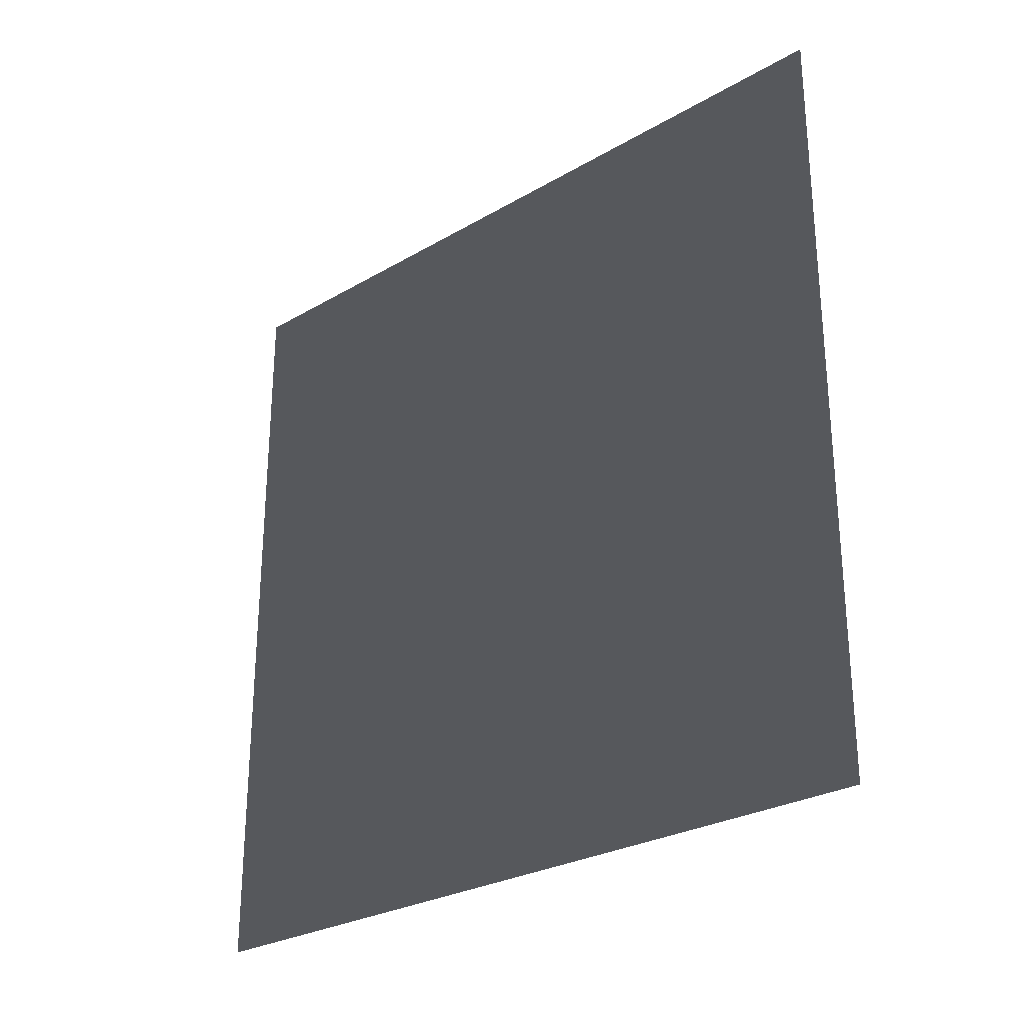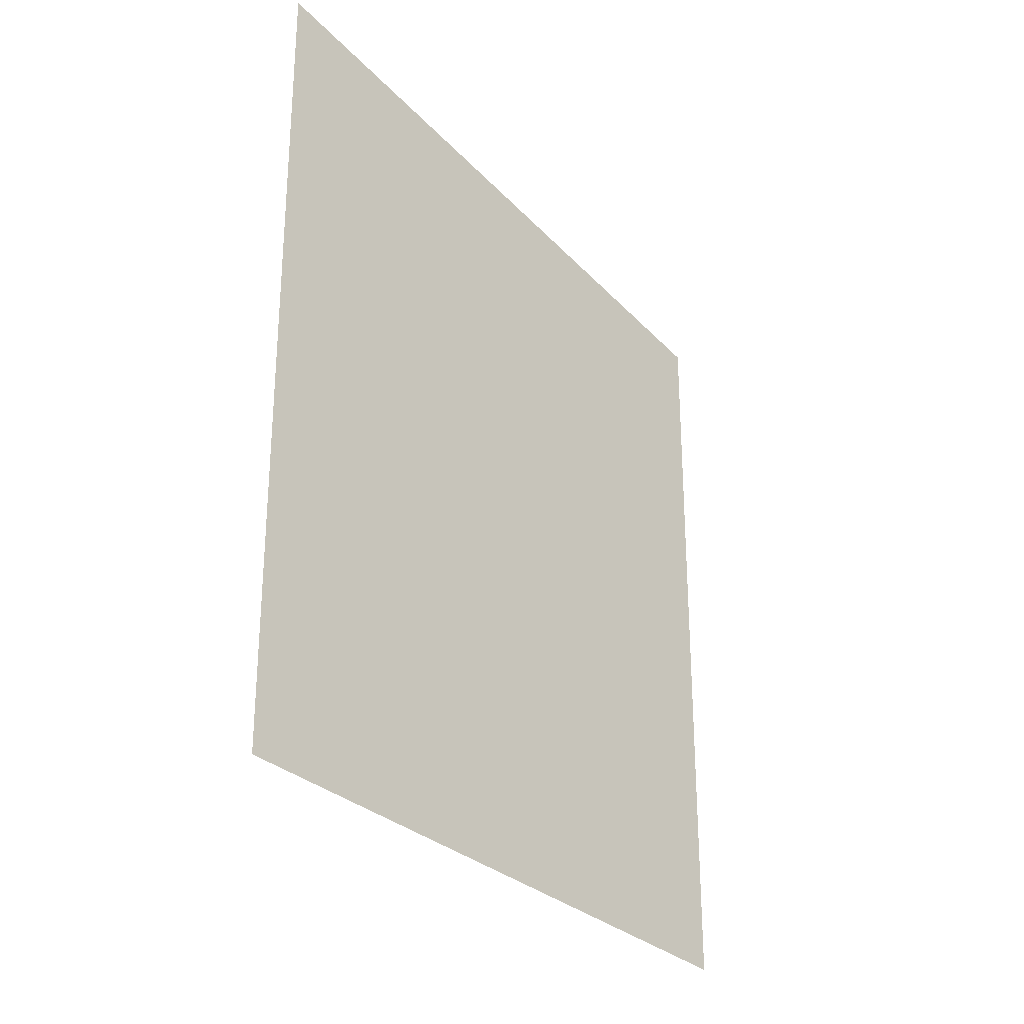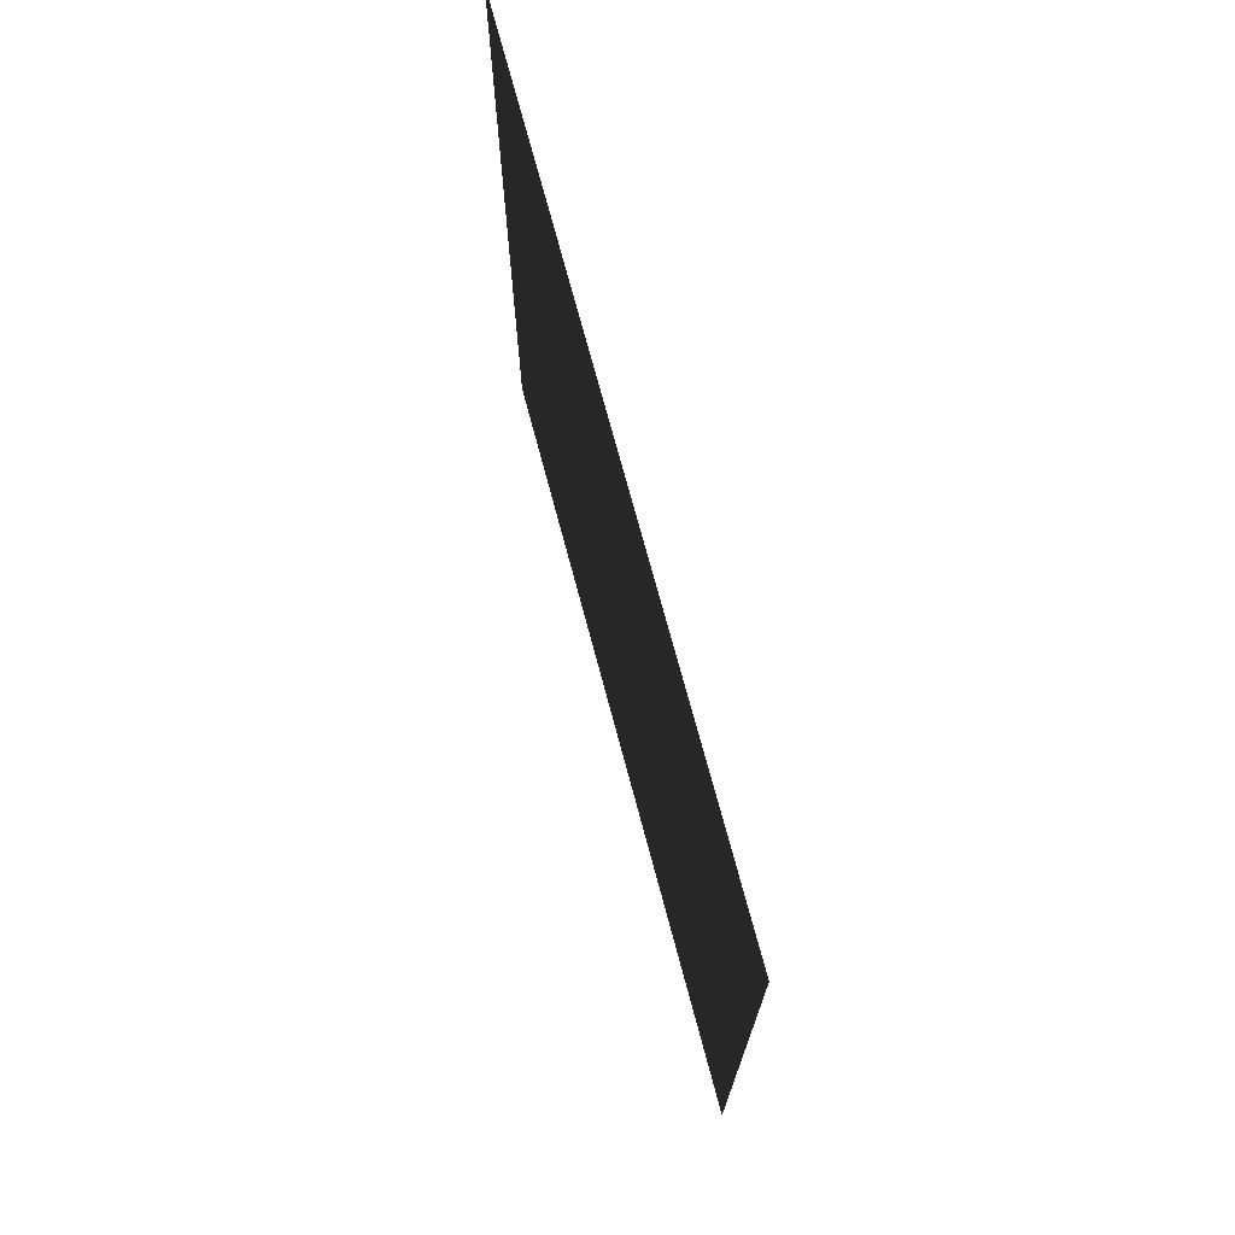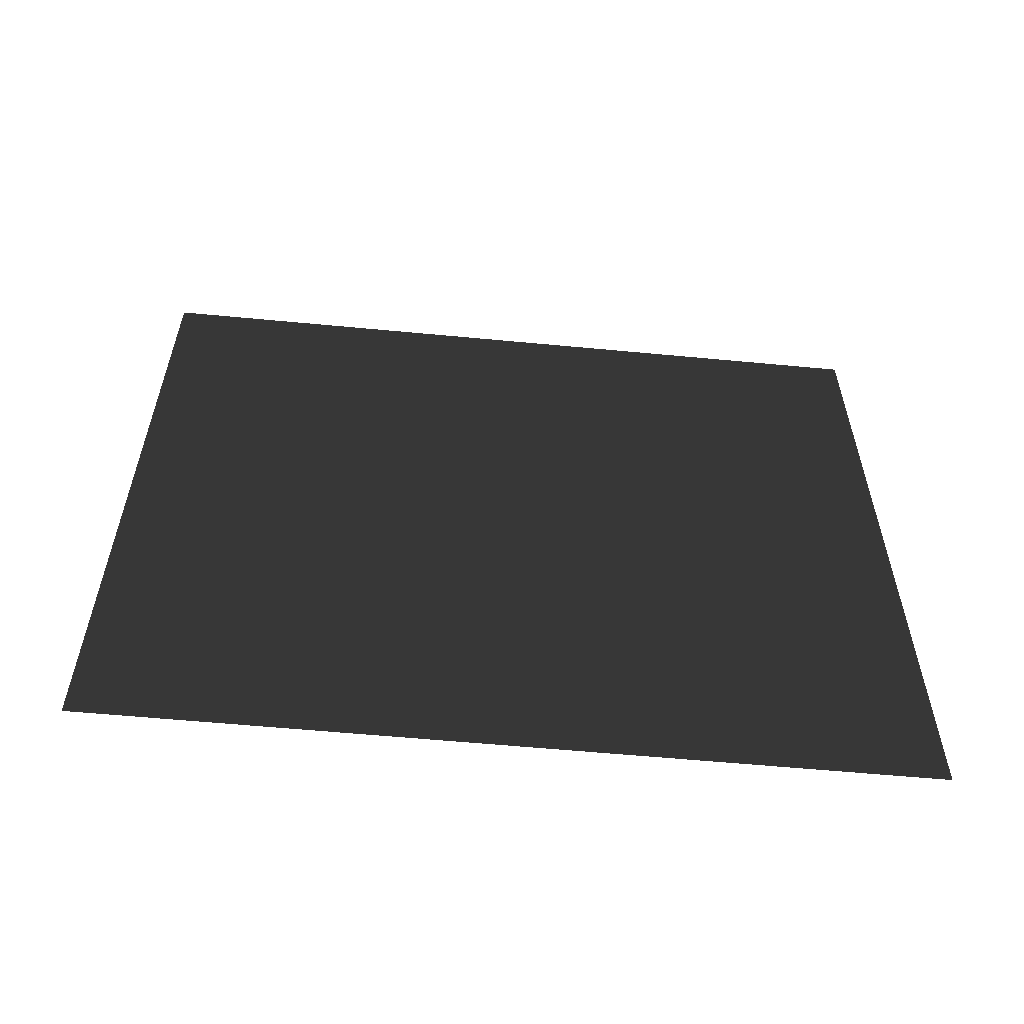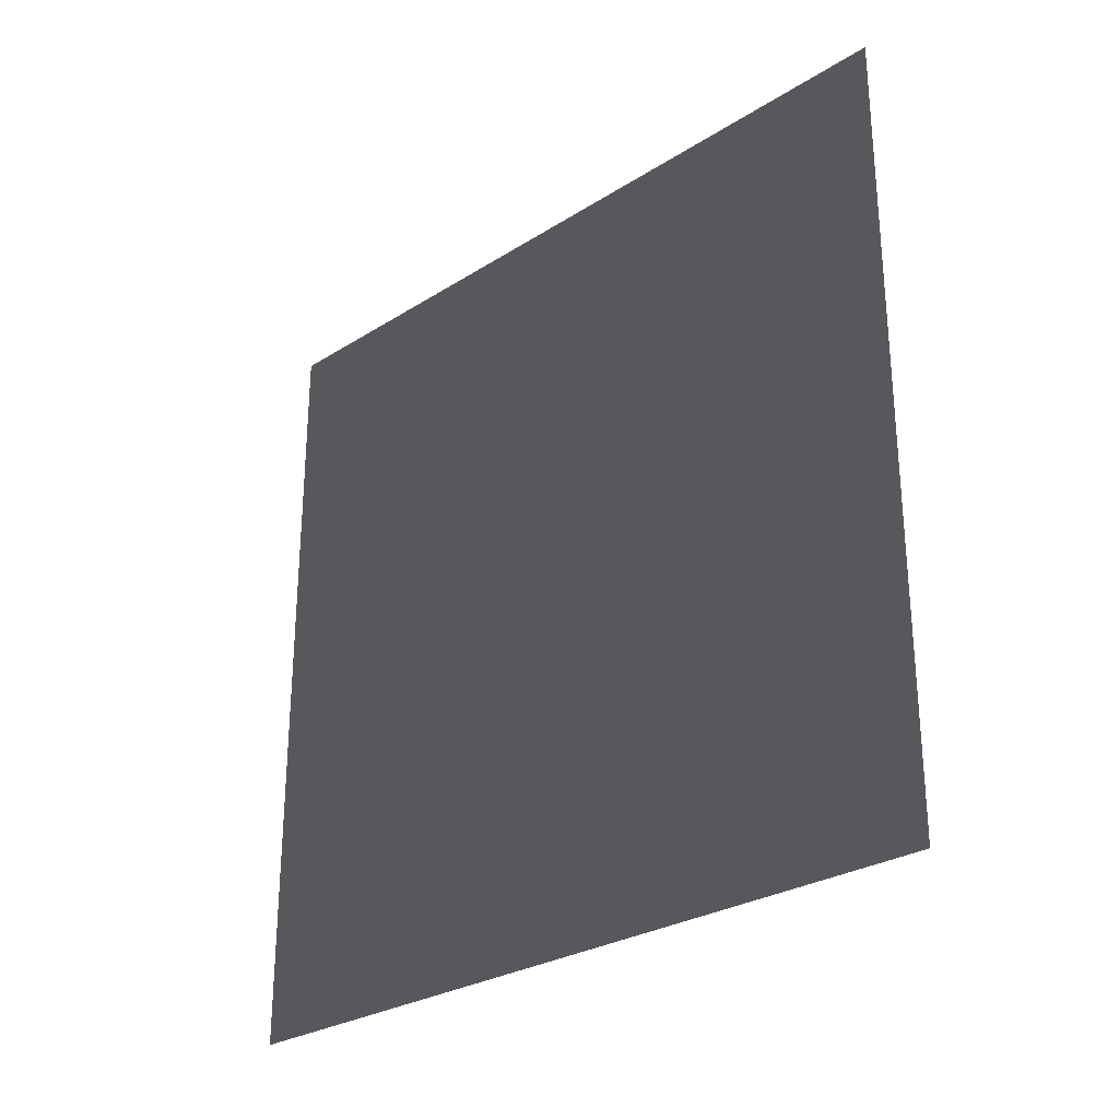
<metadata>
{"format":"obj","ext":"obj","renderer":"f3d","projection":"perspective","resolution":1024,"background":"white","views":[{"elev":-27.3,"azim":-48.1,"up":"+Z"},{"elev":-27.4,"azim":32.4,"up":"+Y"},{"elev":72.3,"azim":-14.9,"up":"+Z"},{"elev":-58.5,"azim":84.4,"up":"+Y"},{"elev":-27.8,"azim":-46.1,"up":"+Z"}]}
</metadata>
<code>
v 2.153e-06 3 -3.069e-06
v 2.349e-06 -3.19e-07 3
v 2.349e-06 3 3
v 2.153e-06 -1.531e-08 -2.938e-06
g wall09_10964_588
f 1 3 2
f 2 4 1

</code>
